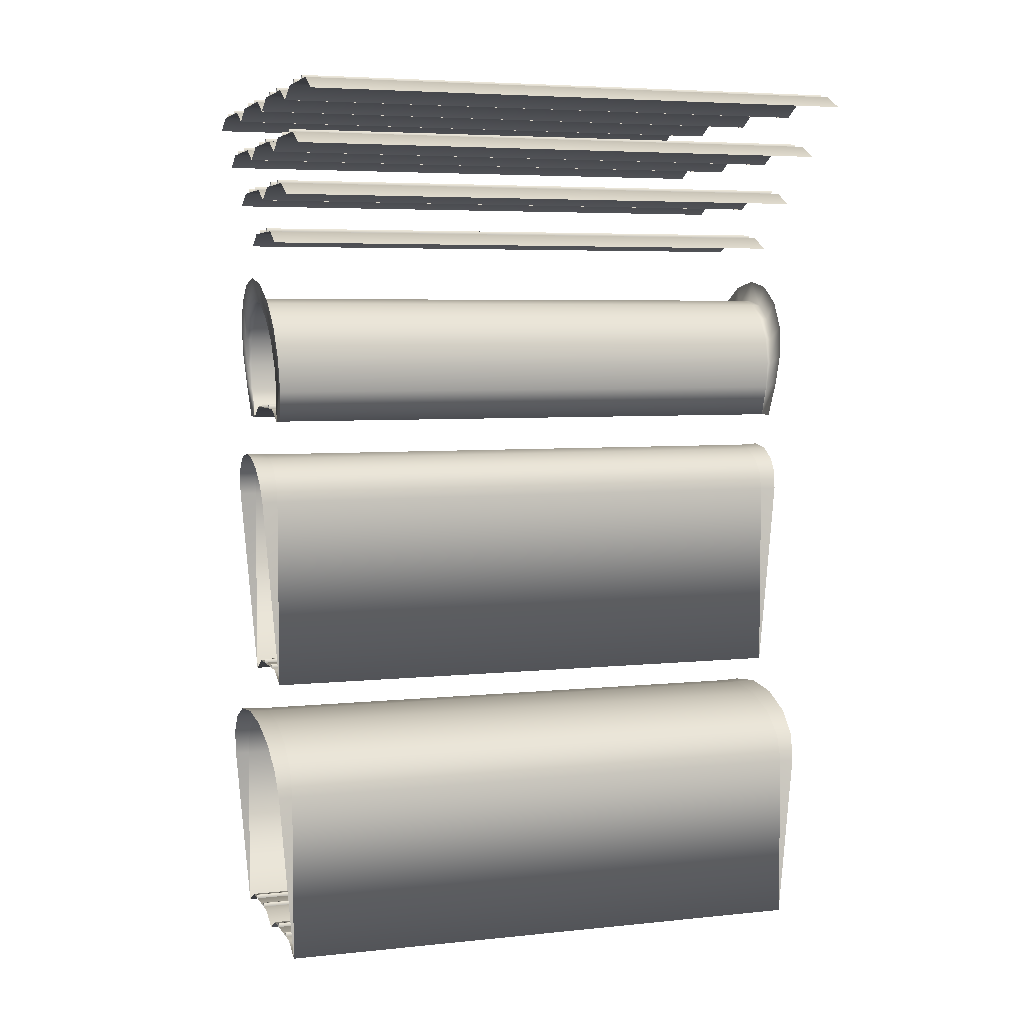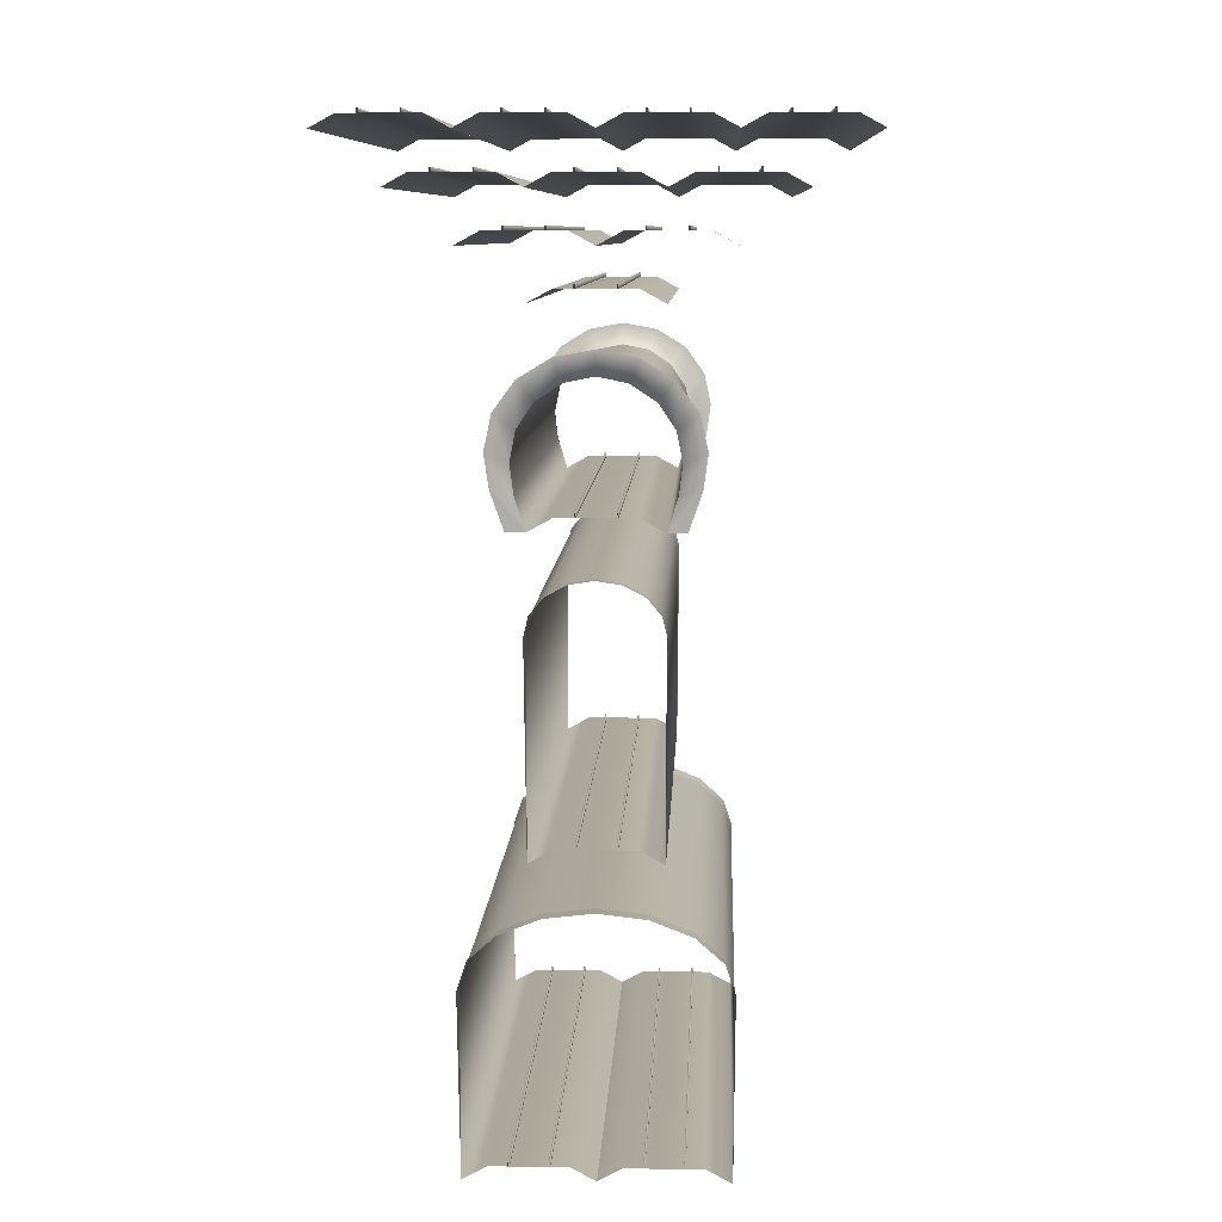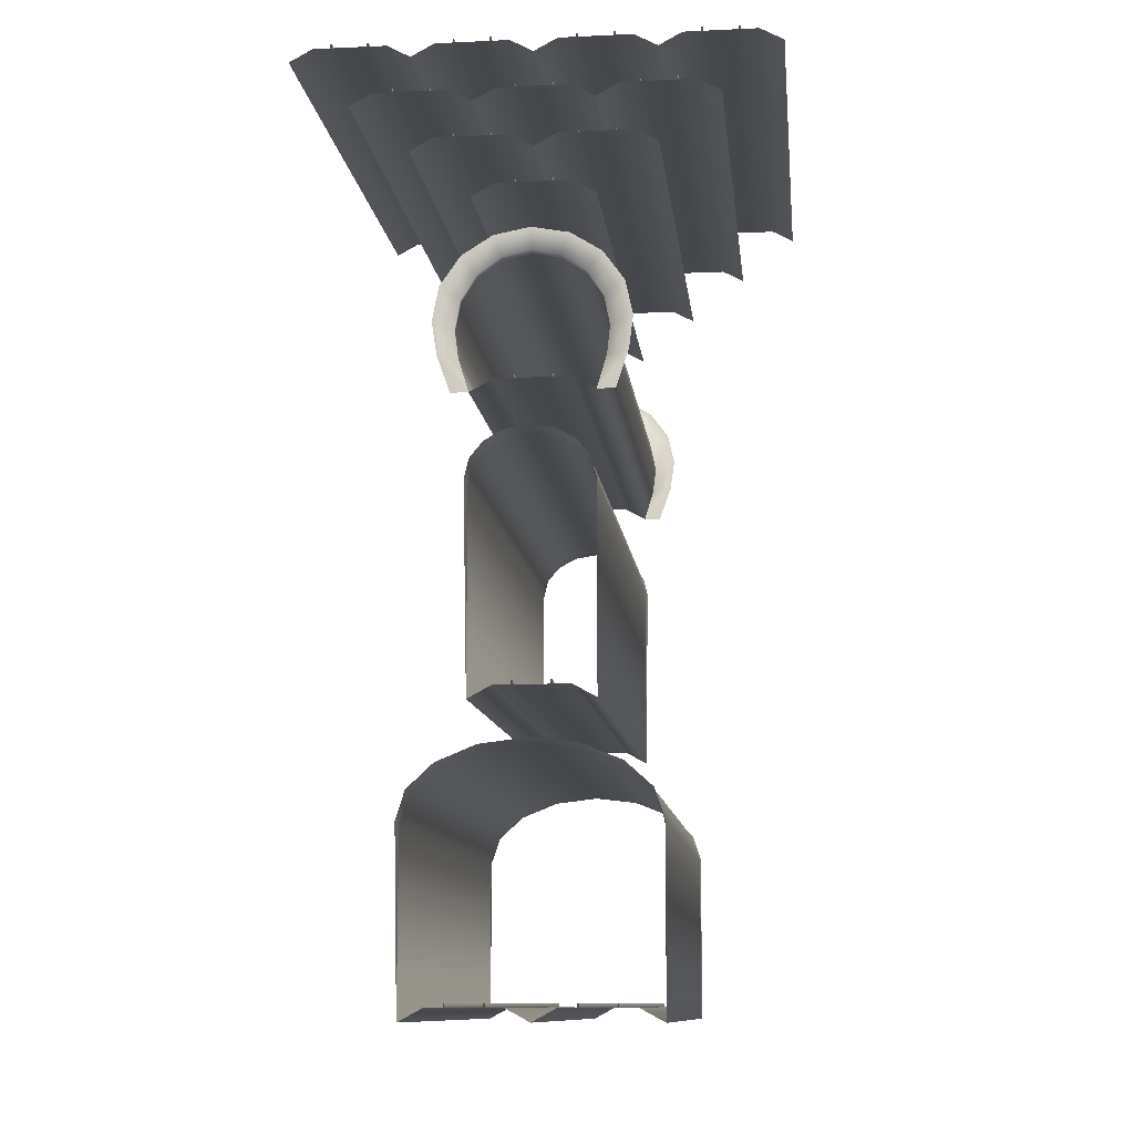
<metadata>
{"format":"obj","ext":"obj","renderer":"f3d","projection":"perspective","resolution":1024,"background":"white","views":[{"elev":5.3,"azim":-108.5,"up":"+Y"},{"elev":8.9,"azim":-177.5,"up":"+Y"},{"elev":-11.0,"azim":6.4,"up":"+Y"}]}
</metadata>
<code>
v  -2.5 -0.3735 -0
v  -1.524 0.1567 -0
v  -1.524 0.1567 -24
v  -2.5 -0.3735 -24
v  1.524 0.1567 -0
v  2.5 -0.3735 -0
v  2.5 -0.3735 -24
v  1.524 0.1567 -24
v  0.7175 0.325 -24
v  0.7175 0.325 -0
v  0.7849 0.325 -0
v  0.7849 0.325 -24
v  0.7849 0.1567 -0
v  0.7849 0.1567 -24
v  0.7175 0.1567 -24
v  0.7175 0.1567 -0
v  -0.7849 0.325 -24
v  -0.7849 0.325 -0
v  -0.7175 0.325 -0
v  -0.7175 0.325 -24
v  -0.7175 0.1567 -0
v  -0.7175 0.1567 -24
v  -0.7849 0.1567 -24
v  -0.7849 0.1567 -0
o A1t
g A1t
f 1 2 3 4
f 5 6 7 8
f 5 8 3 2
f 9 10 11 12
f 12 11 13 14
f 10 9 15 16
f 17 18 19 20
f 20 19 21 22
f 18 17 23 24
v  2.907 -7.037 -24
v  2.907 -7.037 -0
v  3.05 -5.9 -0
v  3.05 -5.9 -24
v  2.5 -8.373 -24
v  2.5 -8.373 -0
v  1.167 -3.082 -24
v  1.167 -3.082 -0
v  0 -2.85 -0
v  0 -2.85 -24
v  2.157 -3.743 -24
v  2.157 -3.743 -0
v  2.818 -4.733 -24
v  2.818 -4.733 -0
v  -3.05 -5.9 -0
v  -2.907 -7.037 -0
v  -2.907 -7.037 -24
v  -3.05 -5.9 -24
v  -2.5 -8.373 -0
v  -2.5 -8.373 -24
v  -1.167 -3.082 -0
v  -1.167 -3.082 -24
v  -2.157 -3.743 -0
v  -2.157 -3.743 -24
v  -2.818 -4.733 -0
v  -2.818 -4.733 -24
v  -1.524 -7.843 -0
v  -1.524 -7.843 -24
v  1.524 -7.843 -0
v  1.524 -7.843 -24
v  0.7175 -7.675 -24
v  0.7175 -7.675 -0
v  0.7849 -7.675 -0
v  0.7849 -7.675 -24
v  0.7849 -7.843 -0
v  0.7849 -7.843 -24
v  0.7175 -7.843 -24
v  0.7175 -7.843 -0
v  -0.7849 -7.675 -24
v  -0.7849 -7.675 -0
v  -0.7175 -7.675 -0
v  -0.7175 -7.675 -24
v  -0.7175 -7.843 -0
v  -0.7175 -7.843 -24
v  -0.7849 -7.843 -24
v  -0.7849 -7.843 -0
o A1t_RndTun
g A1t_RndTun
f 25 26 27 28
f 29 30 26 25
f 31 32 33 34
f 35 36 32 31
f 37 38 36 35
f 28 27 38 37
f 39 40 41 42
f 40 43 44 41
f 33 45 46 34
f 45 47 48 46
f 47 49 50 48
f 49 39 42 50
f 43 51 52 44
f 53 30 29 54
f 53 54 52 51
f 55 56 57 58
f 58 57 59 60
f 56 55 61 62
f 63 64 65 66
f 66 65 67 68
f 64 63 69 70
v  -2.5 -12 -24
v  -2.5 -12 0
v  -2.5 -20.37 -0
v  -2.5 -20.37 -24
v  2.5 -20.37 -24
v  2.5 -20.37 -0
v  2.5 -12 -0
v  2.5 -12 -24
v  -2.31 -11.23 -24
v  -2.31 -11.23 0
v  -1.768 -10.59 -24
v  -1.768 -10.59 0
v  -0.9567 -10.15 -24
v  -0.9567 -10.15 -0
v  0 -10 -24
v  0 -10 -0
v  0.9567 -10.15 -24
v  0.9567 -10.15 -0
v  1.768 -10.59 -24
v  1.768 -10.59 -0
v  2.31 -11.23 -24
v  2.31 -11.23 -0
v  -1.524 -19.84 -0
v  -1.524 -19.84 -24
v  1.524 -19.84 -0
v  1.524 -19.84 -24
v  0.7175 -19.68 -24
v  0.7175 -19.68 -0
v  0.7849 -19.68 -0
v  0.7849 -19.68 -24
v  0.7849 -19.84 -0
v  0.7849 -19.84 -24
v  0.7175 -19.84 -24
v  0.7175 -19.84 -0
v  -0.7849 -19.68 -24
v  -0.7849 -19.68 -0
v  -0.7175 -19.68 -0
v  -0.7175 -19.68 -24
v  -0.7175 -19.84 -0
v  -0.7175 -19.84 -24
v  -0.7849 -19.84 -24
v  -0.7849 -19.84 -0
o A1t_Tun
g A1t_Tun
f 71 72 73 74
f 75 76 77 78
f 79 80 72 71
f 81 82 80 79
f 83 84 82 81
f 85 86 84 83
f 87 88 86 85
f 89 90 88 87
f 91 92 90 89
f 78 77 92 91
f 73 93 94 74
f 95 76 75 96
f 95 96 94 93
f 97 98 99 100
f 100 99 101 102
f 98 97 103 104
f 105 106 107 108
f 108 107 109 110
f 106 105 111 112
v  -2.5 -20.37 -24
v  -2.55 -12 -24.7
v  -2.5 -12 -24
v  2.5 -12 -24
v  2.55 -12 -24.7
v  2.5 -20.37 -24
v  -2.356 -11.22 -24.77
v  -2.31 -11.23 -24
v  -1.803 -10.55 -24.82
v  -1.768 -10.59 -24
v  -0.9758 -10.11 -24.86
v  -0.9567 -10.15 -24
v  -0 -9.95 -24.87
v  0 -10 -24
v  0.9758 -10.11 -24.86
v  0.9567 -10.15 -24
v  1.803 -10.55 -24.82
v  1.768 -10.59 -24
v  2.356 -11.22 -24.77
v  2.31 -11.23 -24
v  -2.5 -20.37 -0
v  -2.5 -12 -0
v  -2.55 -12 0.6999
v  2.55 -12 0.6999
v  2.5 -12 -0
v  2.5 -20.37 -0
v  -2.31 -11.23 -0
v  -2.356 -11.22 0.7669
v  -1.768 -10.59 -0
v  -1.803 -10.55 0.8236
v  -0.9567 -10.15 -0
v  -0.9758 -10.11 0.8616
v  0 -10 -0
v  0 -9.95 0.8749
v  0.9567 -10.15 -0
v  0.9758 -10.11 0.8616
v  1.768 -10.59 -0
v  1.803 -10.55 0.8236
v  2.31 -11.23 -0
v  2.356 -11.22 0.7669
o A1t_Tun_Endcap
g A1t_Tun_Endcap
f 113 114 115
f 116 117 118
f 114 119 120 115
f 119 121 122 120
f 121 123 124 122
f 123 125 126 124
f 126 125 127 128
f 128 127 129 130
f 130 129 131 132
f 132 131 117 116
f 133 134 135
f 136 137 138
f 135 134 139 140
f 140 139 141 142
f 142 141 143 144
f 144 143 145 146
f 145 147 148 146
f 147 149 150 148
f 149 151 152 150
f 151 137 136 152
v  -5 -32.37 -24
v  -5 -25 -24
v  -5 -25 -0
v  -5 -32.37 -0
v  1.91 -22.23 -24
v  1.91 -22.23 -0
v  -0 -22 -0
v  0 -22 -24
v  3.53 -22.88 -24
v  3.53 -22.88 -0
v  4.612 -23.85 -24
v  4.612 -23.85 -0
v  5 -25 -24
v  5 -25 -0
v  5 -32.37 -24
v  5 -32.37 -0
v  -1.91 -22.23 -0
v  -1.91 -22.23 -24
v  -3.53 -22.88 -0
v  -3.53 -22.88 -24
v  -4.612 -23.85 -0
v  -4.612 -23.85 -24
v  -4.016 -31.84 -0
v  -4.016 -31.84 -24
v  -0.9685 -31.84 -0
v  0.0075 -32.37 -0
v  0.0075 -32.37 -24
v  -0.9685 -31.84 -24
v  -1.775 -31.68 -24
v  -1.775 -31.68 -0
v  -1.708 -31.68 -0
v  -1.708 -31.68 -24
v  -1.708 -31.84 -0
v  -1.708 -31.84 -24
v  -1.775 -31.84 -24
v  -1.775 -31.84 -0
v  -3.277 -31.68 -24
v  -3.277 -31.68 -0
v  -3.21 -31.68 -0
v  -3.21 -31.68 -24
v  -3.21 -31.84 -0
v  -3.21 -31.84 -24
v  -3.277 -31.84 -24
v  -3.277 -31.84 -0
v  -0.0075 -32.37 -0
v  0.9685 -31.84 -0
v  0.9685 -31.84 -24
v  -0.0075 -32.37 -24
v  4.016 -31.84 -0
v  4.016 -31.84 -24
v  3.21 -31.68 -24
v  3.21 -31.68 -0
v  3.277 -31.68 -0
v  3.277 -31.68 -24
v  3.277 -31.84 -0
v  3.277 -31.84 -24
v  3.21 -31.84 -24
v  3.21 -31.84 -0
v  1.708 -31.68 -24
v  1.708 -31.68 -0
v  1.775 -31.68 -0
v  1.775 -31.68 -24
v  1.775 -31.84 -0
v  1.775 -31.84 -24
v  1.708 -31.84 -24
v  1.708 -31.84 -0
o A2t_Tun
g A2t_Tun
f 153 154 155 156
f 157 158 159 160
f 161 162 158 157
f 163 164 162 161
f 165 166 164 163
f 167 168 166 165
f 159 169 170 160
f 169 171 172 170
f 171 173 174 172
f 173 155 154 174
f 156 175 176 153
f 177 178 179 180
f 177 180 176 175
f 181 182 183 184
f 184 183 185 186
f 182 181 187 188
f 189 190 191 192
f 192 191 193 194
f 190 189 195 196
f 197 198 199 200
f 201 168 167 202
f 201 202 199 198
f 203 204 205 206
f 206 205 207 208
f 204 203 209 210
f 211 212 213 214
f 214 213 215 216
f 212 211 217 218
v  -5 -25 -24
v  -5 -32.37 -24
v  -5.05 -25 -24.61
v  -0 -21.95 -24.87
v  1.929 -22.18 -24.85
v  1.91 -22.23 -24
v  -0 -22 -24
v  3.565 -22.84 -24.8
v  3.53 -22.88 -24
v  4.658 -23.83 -24.71
v  4.612 -23.85 -24
v  5.05 -25 -24.61
v  5 -25 -24
v  5 -32.37 -24
v  0 -21.95 0.8749
v  -1.929 -22.18 0.8549
v  -1.91 -22.23 -0
v  0 -22 -0
v  -3.565 -22.84 0.798
v  -3.53 -22.88 -0
v  -4.658 -23.83 0.7129
v  -4.612 -23.85 -0
v  -5.05 -25 0.6124
v  -5 -25 -0
v  -5 -32.37 -0
v  1.91 -22.23 -0
v  1.929 -22.18 0.8549
v  3.53 -22.88 -0
v  3.565 -22.84 0.798
v  4.612 -23.85 -0
v  4.658 -23.83 0.7129
v  5 -25 -0
v  5.05 -25 0.6124
v  5 -32.37 -0
v  -1.91 -22.23 -24
v  -1.929 -22.18 -24.85
v  -3.53 -22.88 -24
v  -3.565 -22.84 -24.8
v  -4.612 -23.85 -24
v  -4.658 -23.83 -24.71
o A2t_Tun_Endcap
g A2t_Tun_Endcap
f 219 220 221
f 222 223 224 225
f 224 223 226 227
f 227 226 228 229
f 229 228 230 231
f 231 230 232
f 233 234 235 236
f 235 234 237 238
f 238 237 239 240
f 240 239 241 242
f 243 242 241
f 236 244 245 233
f 244 246 247 245
f 246 248 249 247
f 248 250 251 249
f 251 250 252
f 225 253 254 222
f 253 255 256 254
f 255 257 258 256
f 257 219 221 258
v  -4.992 1.627 -0
v  -4.016 2.157 -0
v  -4.016 2.157 -24
v  -4.992 1.627 -24
v  -0.9685 2.157 -0
v  0.0075 1.627 -0
v  0.0075 1.627 -24
v  -0.9685 2.157 -24
v  -1.775 2.325 -24
v  -1.775 2.325 -0
v  -1.708 2.325 -0
v  -1.708 2.325 -24
v  -1.708 2.157 -0
v  -1.708 2.157 -24
v  -1.775 2.157 -24
v  -1.775 2.157 -0
v  -3.277 2.325 -24
v  -3.277 2.325 -0
v  -3.21 2.325 -0
v  -3.21 2.325 -24
v  -3.21 2.157 -0
v  -3.21 2.157 -24
v  -3.277 2.157 -24
v  -3.277 2.157 -0
v  -0.0075 1.627 -0
v  0.9685 2.157 -0
v  0.9685 2.157 -24
v  -0.0075 1.627 -24
v  4.016 2.157 -0
v  4.992 1.627 -0
v  4.992 1.627 -24
v  4.016 2.157 -24
v  3.21 2.325 -24
v  3.21 2.325 -0
v  3.277 2.325 -0
v  3.277 2.325 -24
v  3.277 2.157 -0
v  3.277 2.157 -24
v  3.21 2.157 -24
v  3.21 2.157 -0
v  1.708 2.325 -24
v  1.708 2.325 -0
v  1.775 2.325 -0
v  1.775 2.325 -24
v  1.775 2.157 -0
v  1.775 2.157 -24
v  1.708 2.157 -24
v  1.708 2.157 -0
o A2t
g A2t
f 259 260 261 262
f 263 264 265 266
f 263 266 261 260
f 267 268 269 270
f 270 269 271 272
f 268 267 273 274
f 275 276 277 278
f 278 277 279 280
f 276 275 281 282
f 283 284 285 286
f 287 288 289 290
f 287 290 285 284
f 291 292 293 294
f 294 293 295 296
f 292 291 297 298
f 299 300 301 302
f 302 301 303 304
f 300 299 305 306
v  -7.485 3.627 -0
v  -6.509 4.157 -0
v  -6.509 4.157 -24
v  -7.485 3.627 -24
v  -3.461 4.157 -0
v  -2.485 3.627 -0
v  -2.485 3.627 -24
v  -3.461 4.157 -24
v  -4.267 4.325 -24
v  -4.267 4.325 -0
v  -4.2 4.325 -0
v  -4.2 4.325 -24
v  -4.2 4.157 -0
v  -4.2 4.157 -24
v  -4.267 4.157 -24
v  -4.267 4.157 -0
v  -5.77 4.325 -24
v  -5.77 4.325 -0
v  -5.702 4.325 -0
v  -5.702 4.325 -24
v  -5.702 4.157 -0
v  -5.702 4.157 -24
v  -5.77 4.157 -24
v  -5.77 4.157 -0
v  2.485 3.627 -0
v  3.461 4.157 -0
v  3.461 4.157 -24
v  2.485 3.627 -24
v  6.509 4.157 -0
v  7.485 3.627 -0
v  7.485 3.627 -24
v  6.509 4.157 -24
v  5.702 4.325 -24
v  5.702 4.325 -0
v  5.77 4.325 -0
v  5.77 4.325 -24
v  5.77 4.157 -0
v  5.77 4.157 -24
v  5.702 4.157 -24
v  5.702 4.157 -0
v  4.2 4.325 -24
v  4.2 4.325 -0
v  4.267 4.325 -0
v  4.267 4.325 -24
v  4.267 4.157 -0
v  4.267 4.157 -24
v  4.2 4.157 -24
v  4.2 4.157 -0
v  -2.5 3.627 -0
v  -1.524 4.157 -0
v  -1.524 4.157 -24
v  -2.5 3.627 -24
v  1.524 4.157 -0
v  2.5 3.627 -0
v  2.5 3.627 -24
v  1.524 4.157 -24
v  0.7175 4.325 -24
v  0.7175 4.325 -0
v  0.7849 4.325 -0
v  0.7849 4.325 -24
v  0.7849 4.157 -0
v  0.7849 4.157 -24
v  0.7175 4.157 -24
v  0.7175 4.157 -0
v  -0.7849 4.325 -24
v  -0.7849 4.325 -0
v  -0.7176 4.325 -0
v  -0.7176 4.325 -24
v  -0.7176 4.157 -0
v  -0.7176 4.157 -24
v  -0.7849 4.157 -24
v  -0.7849 4.157 -0
o A3t
g A3t
f 307 308 309 310
f 311 312 313 314
f 311 314 309 308
f 315 316 317 318
f 318 317 319 320
f 316 315 321 322
f 323 324 325 326
f 326 325 327 328
f 324 323 329 330
f 331 332 333 334
f 335 336 337 338
f 335 338 333 332
f 339 340 341 342
f 342 341 343 344
f 340 339 345 346
f 347 348 349 350
f 350 349 351 352
f 348 347 353 354
f 355 356 357 358
f 359 360 361 362
f 359 362 357 356
f 363 364 365 366
f 366 365 367 368
f 364 363 369 370
f 371 372 373 374
f 374 373 375 376
f 372 371 377 378
v  -4.992 5.627 -0
v  -4.016 6.157 -0
v  -4.016 6.157 -24
v  -4.992 5.627 -24
v  -0.9685 6.157 -0
v  0.0075 5.627 -0
v  0.0075 5.627 -24
v  -0.9685 6.157 -24
v  -1.775 6.325 -24
v  -1.775 6.325 -0
v  -1.708 6.325 -0
v  -1.708 6.325 -24
v  -1.708 6.157 -0
v  -1.708 6.157 -24
v  -1.775 6.157 -24
v  -1.775 6.157 -0
v  -3.277 6.325 -24
v  -3.277 6.325 -0
v  -3.21 6.325 -0
v  -3.21 6.325 -24
v  -3.21 6.157 -0
v  -3.21 6.157 -24
v  -3.277 6.157 -24
v  -3.277 6.157 -0
v  -0.0075 5.627 -0
v  0.9685 6.157 -0
v  0.9685 6.157 -24
v  -0.0075 5.627 -24
v  4.016 6.157 -0
v  4.992 5.627 -0
v  4.992 5.627 -24
v  4.016 6.157 -24
v  3.21 6.325 -24
v  3.21 6.325 -0
v  3.277 6.325 -0
v  3.277 6.325 -24
v  3.277 6.157 -0
v  3.277 6.157 -24
v  3.21 6.157 -24
v  3.21 6.157 -0
v  1.708 6.325 -24
v  1.708 6.325 -0
v  1.775 6.325 -0
v  1.775 6.325 -24
v  1.775 6.157 -0
v  1.775 6.157 -24
v  1.708 6.157 -24
v  1.708 6.157 -0
v  -9.977 5.627 -0
v  -9.002 6.157 -0
v  -9.002 6.157 -24
v  -9.977 5.627 -24
v  -5.954 6.157 -0
v  -4.978 5.627 -0
v  -4.978 5.627 -24
v  -5.954 6.157 -24
v  -6.76 6.325 -24
v  -6.76 6.325 -0
v  -6.693 6.325 -0
v  -6.693 6.325 -24
v  -6.693 6.157 -0
v  -6.693 6.157 -24
v  -6.76 6.157 -24
v  -6.76 6.157 -0
v  -8.262 6.325 -24
v  -8.262 6.325 -0
v  -8.195 6.325 -0
v  -8.195 6.325 -24
v  -8.195 6.157 -0
v  -8.195 6.157 -24
v  -8.262 6.157 -24
v  -8.262 6.157 -0
v  4.978 5.627 -0
v  5.954 6.157 -0
v  5.954 6.157 -24
v  4.978 5.627 -24
v  9.002 6.157 -0
v  9.977 5.627 -0
v  9.977 5.627 -24
v  9.002 6.157 -24
v  8.195 6.325 -24
v  8.195 6.325 -0
v  8.262 6.325 -0
v  8.262 6.325 -24
v  8.262 6.157 -0
v  8.262 6.157 -24
v  8.195 6.157 -24
v  8.195 6.157 -0
v  6.693 6.325 -24
v  6.693 6.325 -0
v  6.76 6.325 -0
v  6.76 6.325 -24
v  6.76 6.157 -0
v  6.76 6.157 -24
v  6.693 6.157 -24
v  6.693 6.157 -0
o A4t
g A4t
f 379 380 381 382
f 383 384 385 386
f 383 386 381 380
f 387 388 389 390
f 390 389 391 392
f 388 387 393 394
f 395 396 397 398
f 398 397 399 400
f 396 395 401 402
f 403 404 405 406
f 407 408 409 410
f 407 410 405 404
f 411 412 413 414
f 414 413 415 416
f 412 411 417 418
f 419 420 421 422
f 422 421 423 424
f 420 419 425 426
f 427 428 429 430
f 431 432 433 434
f 431 434 429 428
f 435 436 437 438
f 438 437 439 440
f 436 435 441 442
f 443 444 445 446
f 446 445 447 448
f 444 443 449 450
f 451 452 453 454
f 455 456 457 458
f 455 458 453 452
f 459 460 461 462
f 462 461 463 464
f 460 459 465 466
f 467 468 469 470
f 470 469 471 472
f 468 467 473 474
v  3.05 -5.9 -24
v  3.05 -5.9 -24.18
v  2.907 -7.037 -24.08
v  2.907 -7.037 -24
v  2.5 -8.373 -24
v  0 -2.85 -24
v  0 -2.85 -24.45
v  1.167 -3.082 -24.43
v  1.167 -3.082 -24
v  2.157 -3.743 -24.37
v  2.157 -3.743 -24
v  2.818 -4.733 -24.29
v  2.818 -4.733 -24
v  -3.05 -5.9 -0
v  -3.05 -5.9 0.1837
v  -2.907 -7.037 0.0843
v  -2.907 -7.037 -0
v  -2.5 -8.373 -0
v  0 -2.85 -0
v  0 -2.85 0.4506
v  -1.167 -3.082 0.4303
v  -1.167 -3.082 -0
v  -2.157 -3.743 0.3724
v  -2.157 -3.743 -0
v  -2.818 -4.733 0.2858
v  -2.818 -4.733 -0
v  3.05 -5.9 -0
v  2.907 -7.037 -0
v  2.907 -7.037 0.0843
v  3.05 -5.9 0.1837
v  2.5 -8.373 -0
v  1.167 -3.082 -0
v  1.167 -3.082 0.4303
v  2.157 -3.743 -0
v  2.157 -3.743 0.3724
v  2.818 -4.733 -0
v  2.818 -4.733 0.2858
v  -3.05 -5.9 -24
v  -2.907 -7.037 -24
v  -2.907 -7.037 -24.08
v  -3.05 -5.9 -24.18
v  -2.5 -8.373 -24
v  -1.167 -3.082 -24
v  -1.167 -3.082 -24.43
v  -2.157 -3.743 -24
v  -2.157 -3.743 -24.37
v  -2.818 -4.733 -24
v  -2.818 -4.733 -24.29
v  3.765 -6.861 0.0996
v  3.95 -5.518 0.2171
v  3.238 -8.373 -0
v  1.512 -2.188 0.5085
v  -0 -1.913 0.5325
v  2.793 -2.969 0.4401
v  3.649 -4.139 0.3378
v  -3.95 -5.518 0.2171
v  -3.765 -6.861 0.0996
v  -3.238 -8.373 -0
v  -1.512 -2.188 0.5085
v  -2.793 -2.969 0.4401
v  -3.649 -4.139 0.3378
v  -3.765 -6.861 -24.1
v  -3.95 -5.518 -24.22
v  -3.238 -8.373 -24
v  -1.512 -2.188 -24.51
v  0 -1.913 -24.53
v  -2.793 -2.969 -24.44
v  -3.649 -4.139 -24.34
v  3.95 -5.518 -24.22
v  3.765 -6.861 -24.1
v  3.238 -8.373 -24
v  1.512 -2.188 -24.51
v  2.793 -2.969 -24.44
v  3.649 -4.139 -24.34
o A1t_RndTun_Endcap
g A1t_RndTun_Endcap
f 475 476 477 478
f 478 477 479
f 480 481 482 483
f 483 482 484 485
f 485 484 486 487
f 487 486 476 475
f 488 489 490 491
f 491 490 492
f 493 494 495 496
f 496 495 497 498
f 498 497 499 500
f 500 499 489 488
f 501 502 503 504
f 503 502 505
f 493 506 507 494
f 506 508 509 507
f 508 510 511 509
f 510 501 504 511
f 512 513 514 515
f 514 513 516
f 480 517 518 481
f 517 519 520 518
f 519 521 522 520
f 521 512 515 522
f 503 523 524 504
f 505 525 523 503
f 507 526 527 494
f 509 528 526 507
f 511 529 528 509
f 504 524 529 511
f 530 531 490 489
f 531 532 492 490
f 527 533 495 494
f 533 534 497 495
f 534 535 499 497
f 535 530 489 499
f 514 536 537 515
f 516 538 536 514
f 518 539 540 481
f 520 541 539 518
f 522 542 541 520
f 515 537 542 522
f 543 544 477 476
f 544 545 479 477
f 540 546 482 481
f 546 547 484 482
f 547 548 486 484
f 548 543 476 486

</code>
